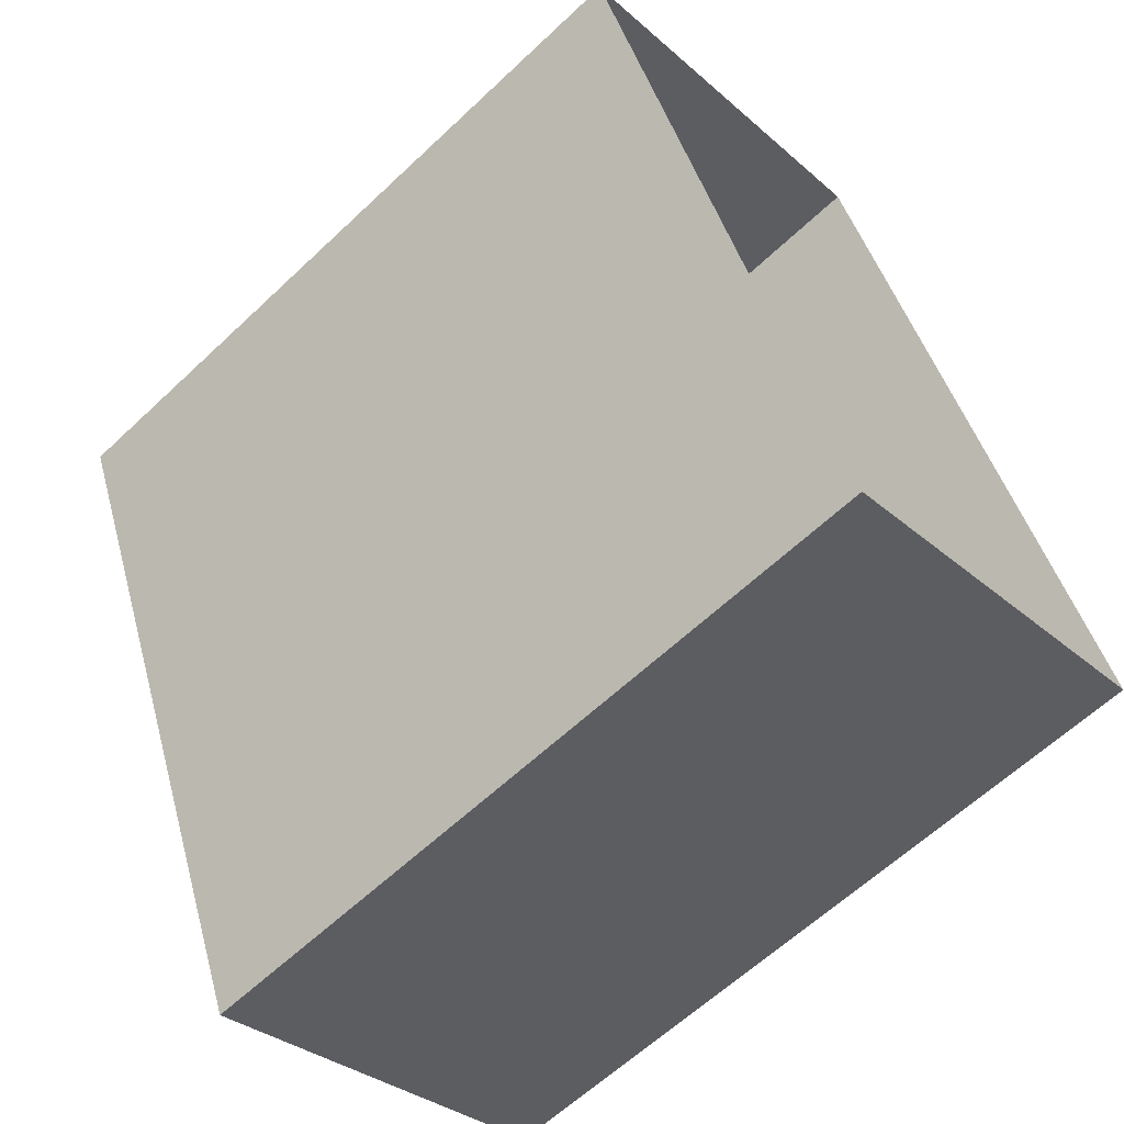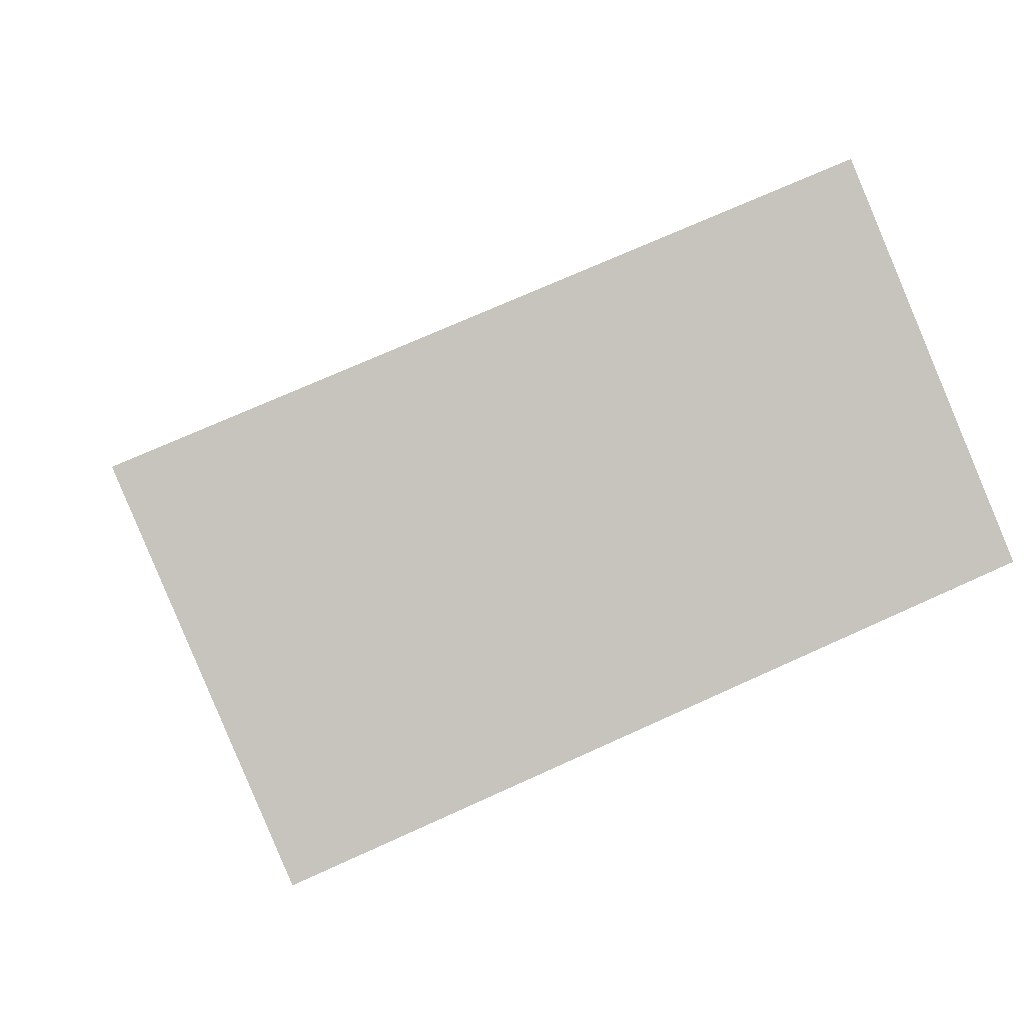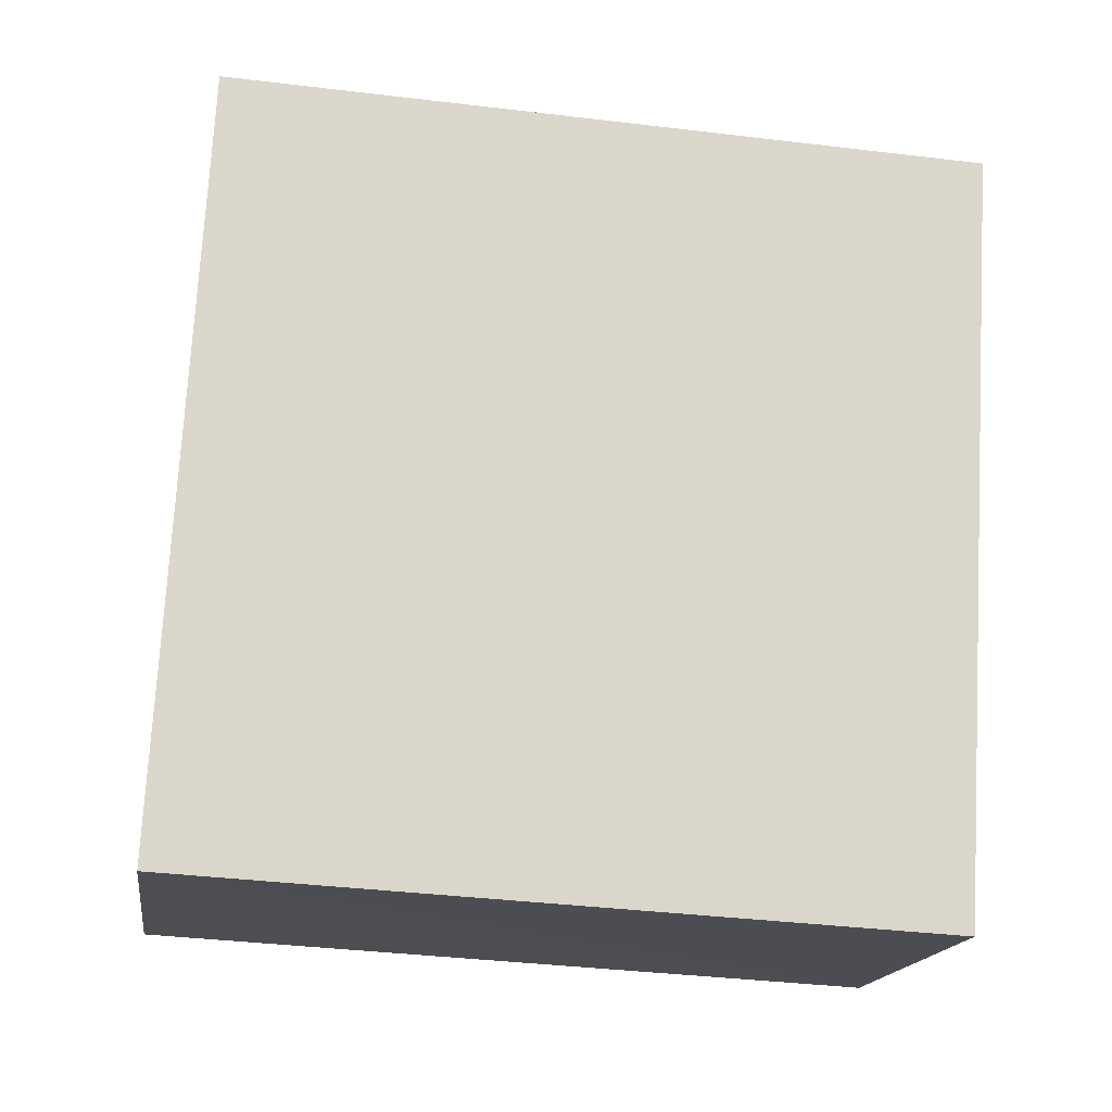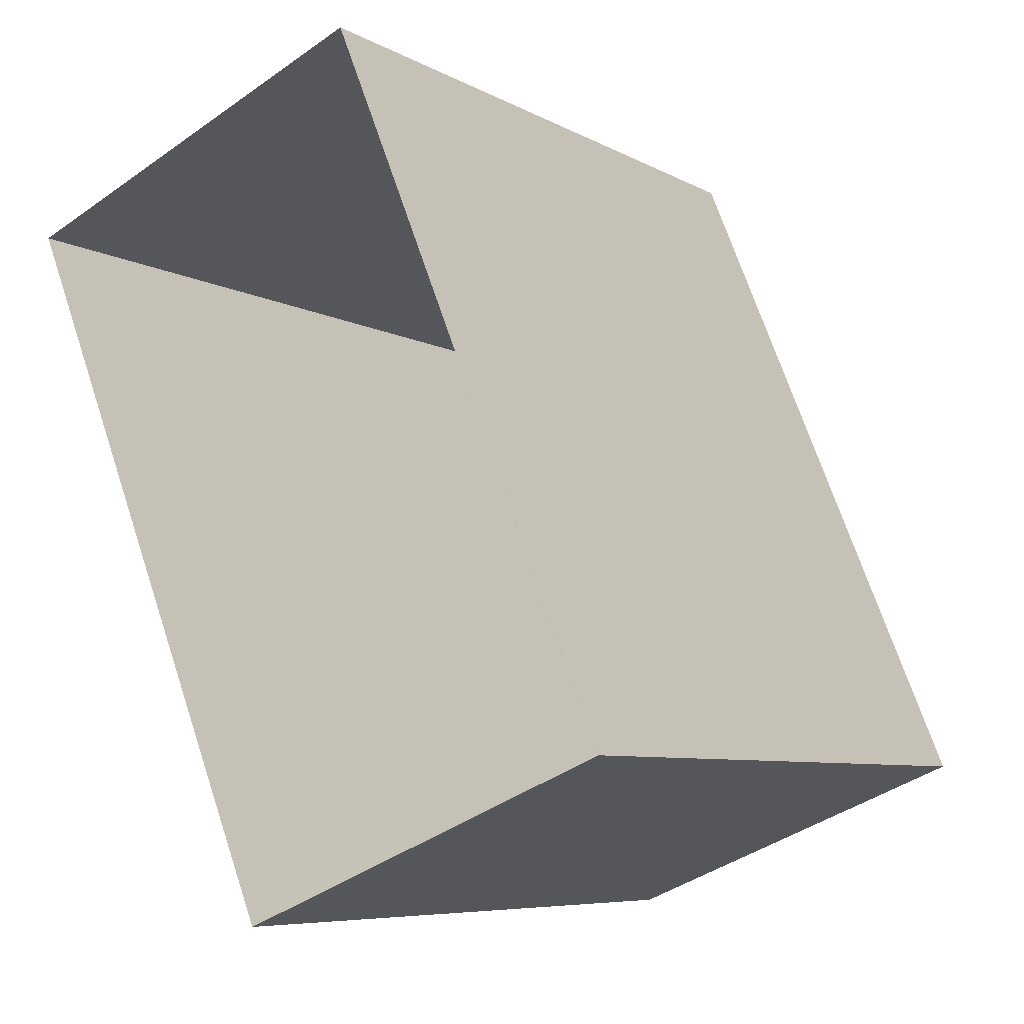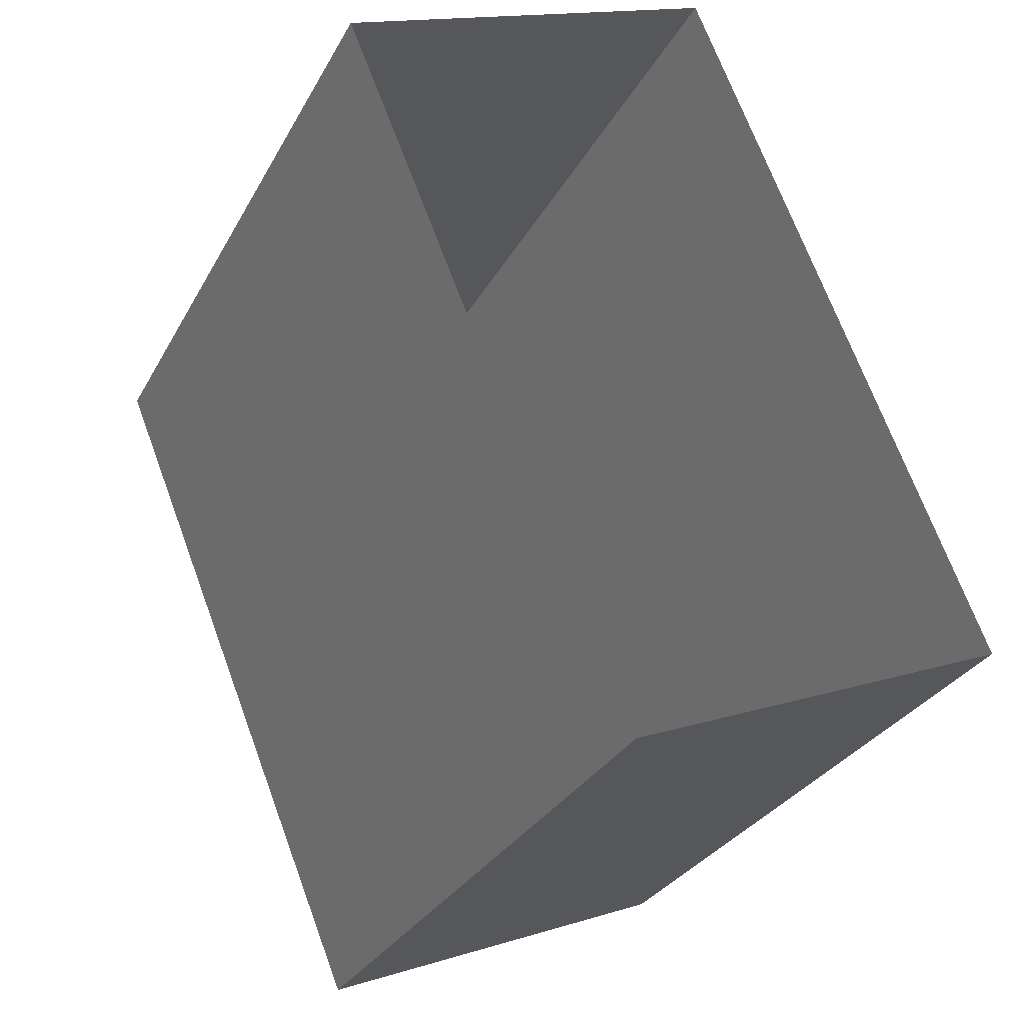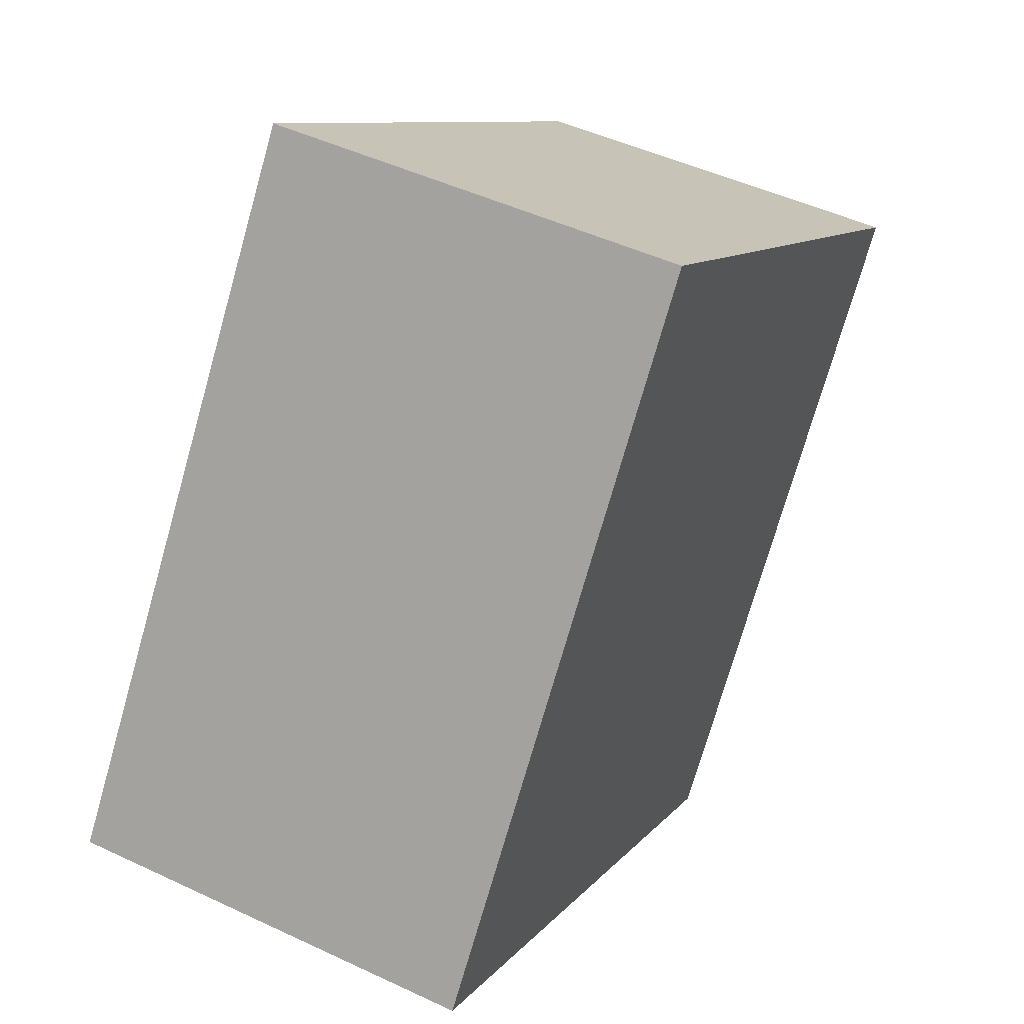
<metadata>
{"format":"obj","ext":"obj","renderer":"f3d","projection":"perspective","resolution":1024,"background":"white","views":[{"elev":-61.9,"azim":133.8,"up":"+Y"},{"elev":70.1,"azim":65.4,"up":"+Y"},{"elev":-38.5,"azim":81.4,"up":"+Y"},{"elev":-7.0,"azim":-146.6,"up":"+Y"},{"elev":-29.6,"azim":156.2,"up":"+Y"},{"elev":-74.0,"azim":-15.9,"up":"+Y"}]}
</metadata>
<code>
v -6965 -3.7e+04 9.868
v -6965 -3.7e+04 2.578
v -6969 -3.7e+04 2.579
v -6969 -3.7e+04 9.869
v -6968 -3.701e+04 9.867
v -6968 -3.701e+04 2.577
v -6972 -3.7e+04 2.579
v -6972 -3.7e+04 9.869
f 2 7 3
f 2 6 7
f 1 2 3
f 4 1 3
f 5 6 2
f 1 5 2
f 5 7 6
f 5 8 7
f 8 3 7
f 8 4 3
f 8 1 4
f 8 5 1

</code>
